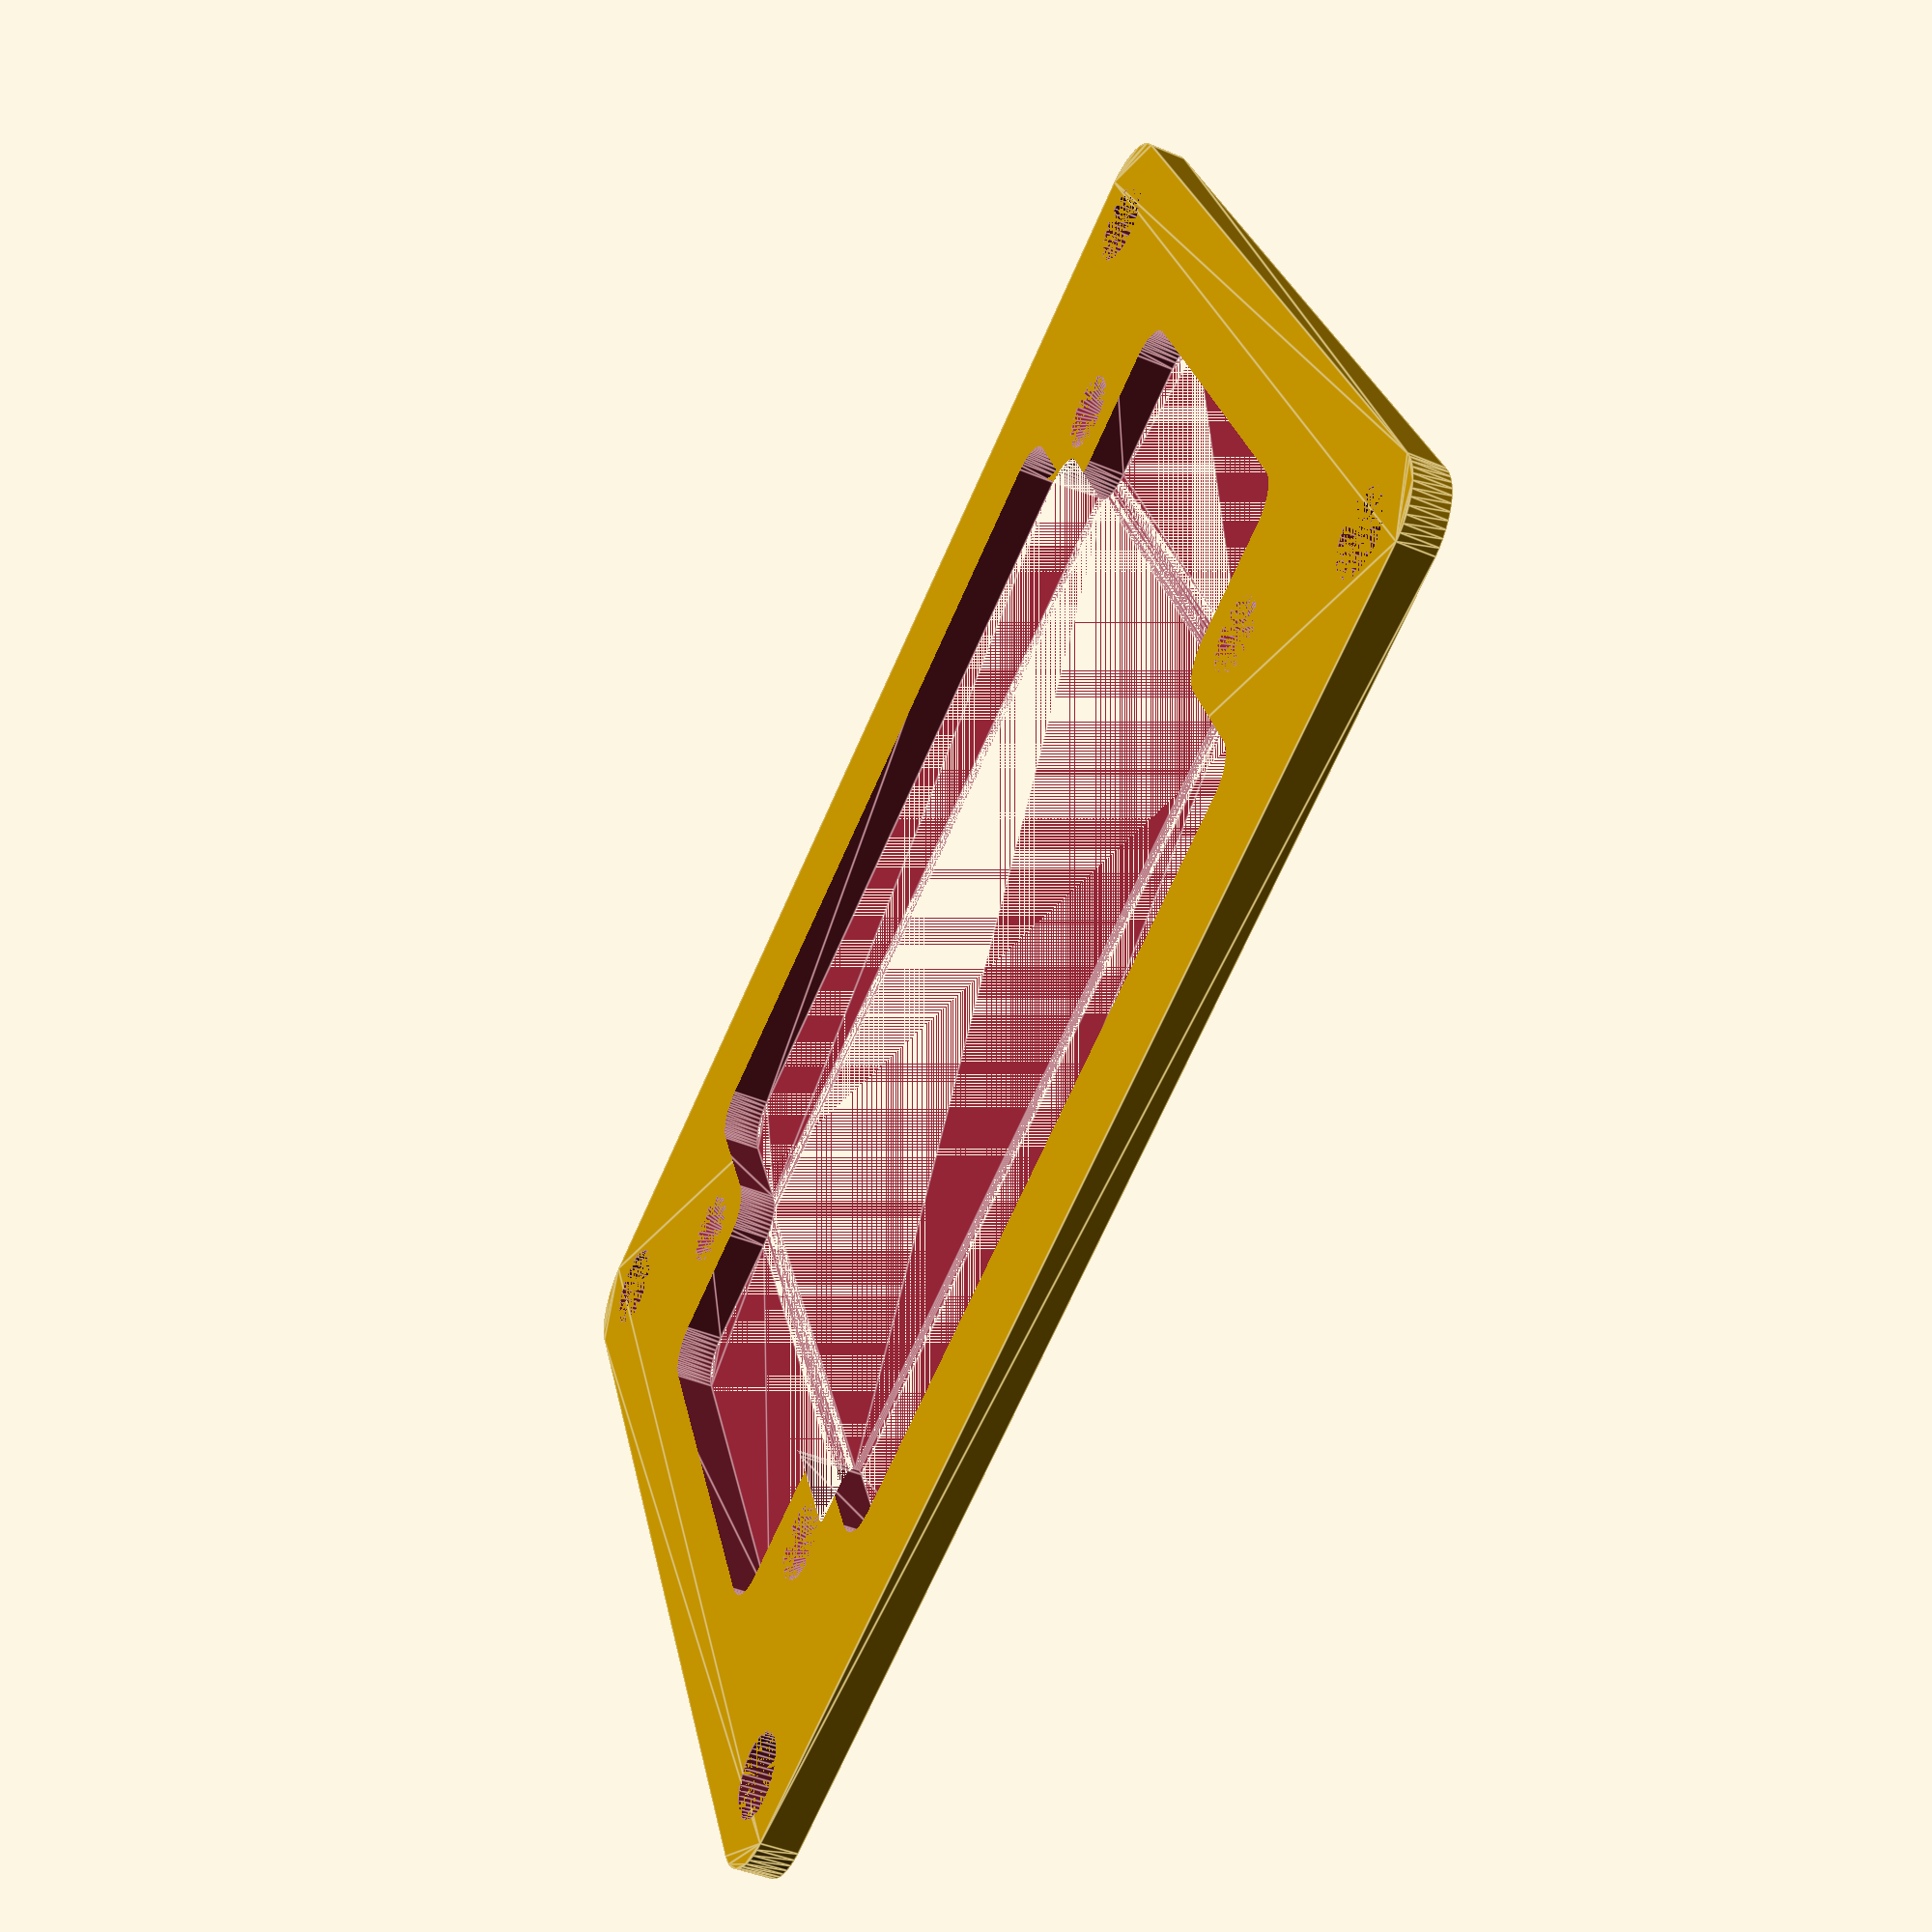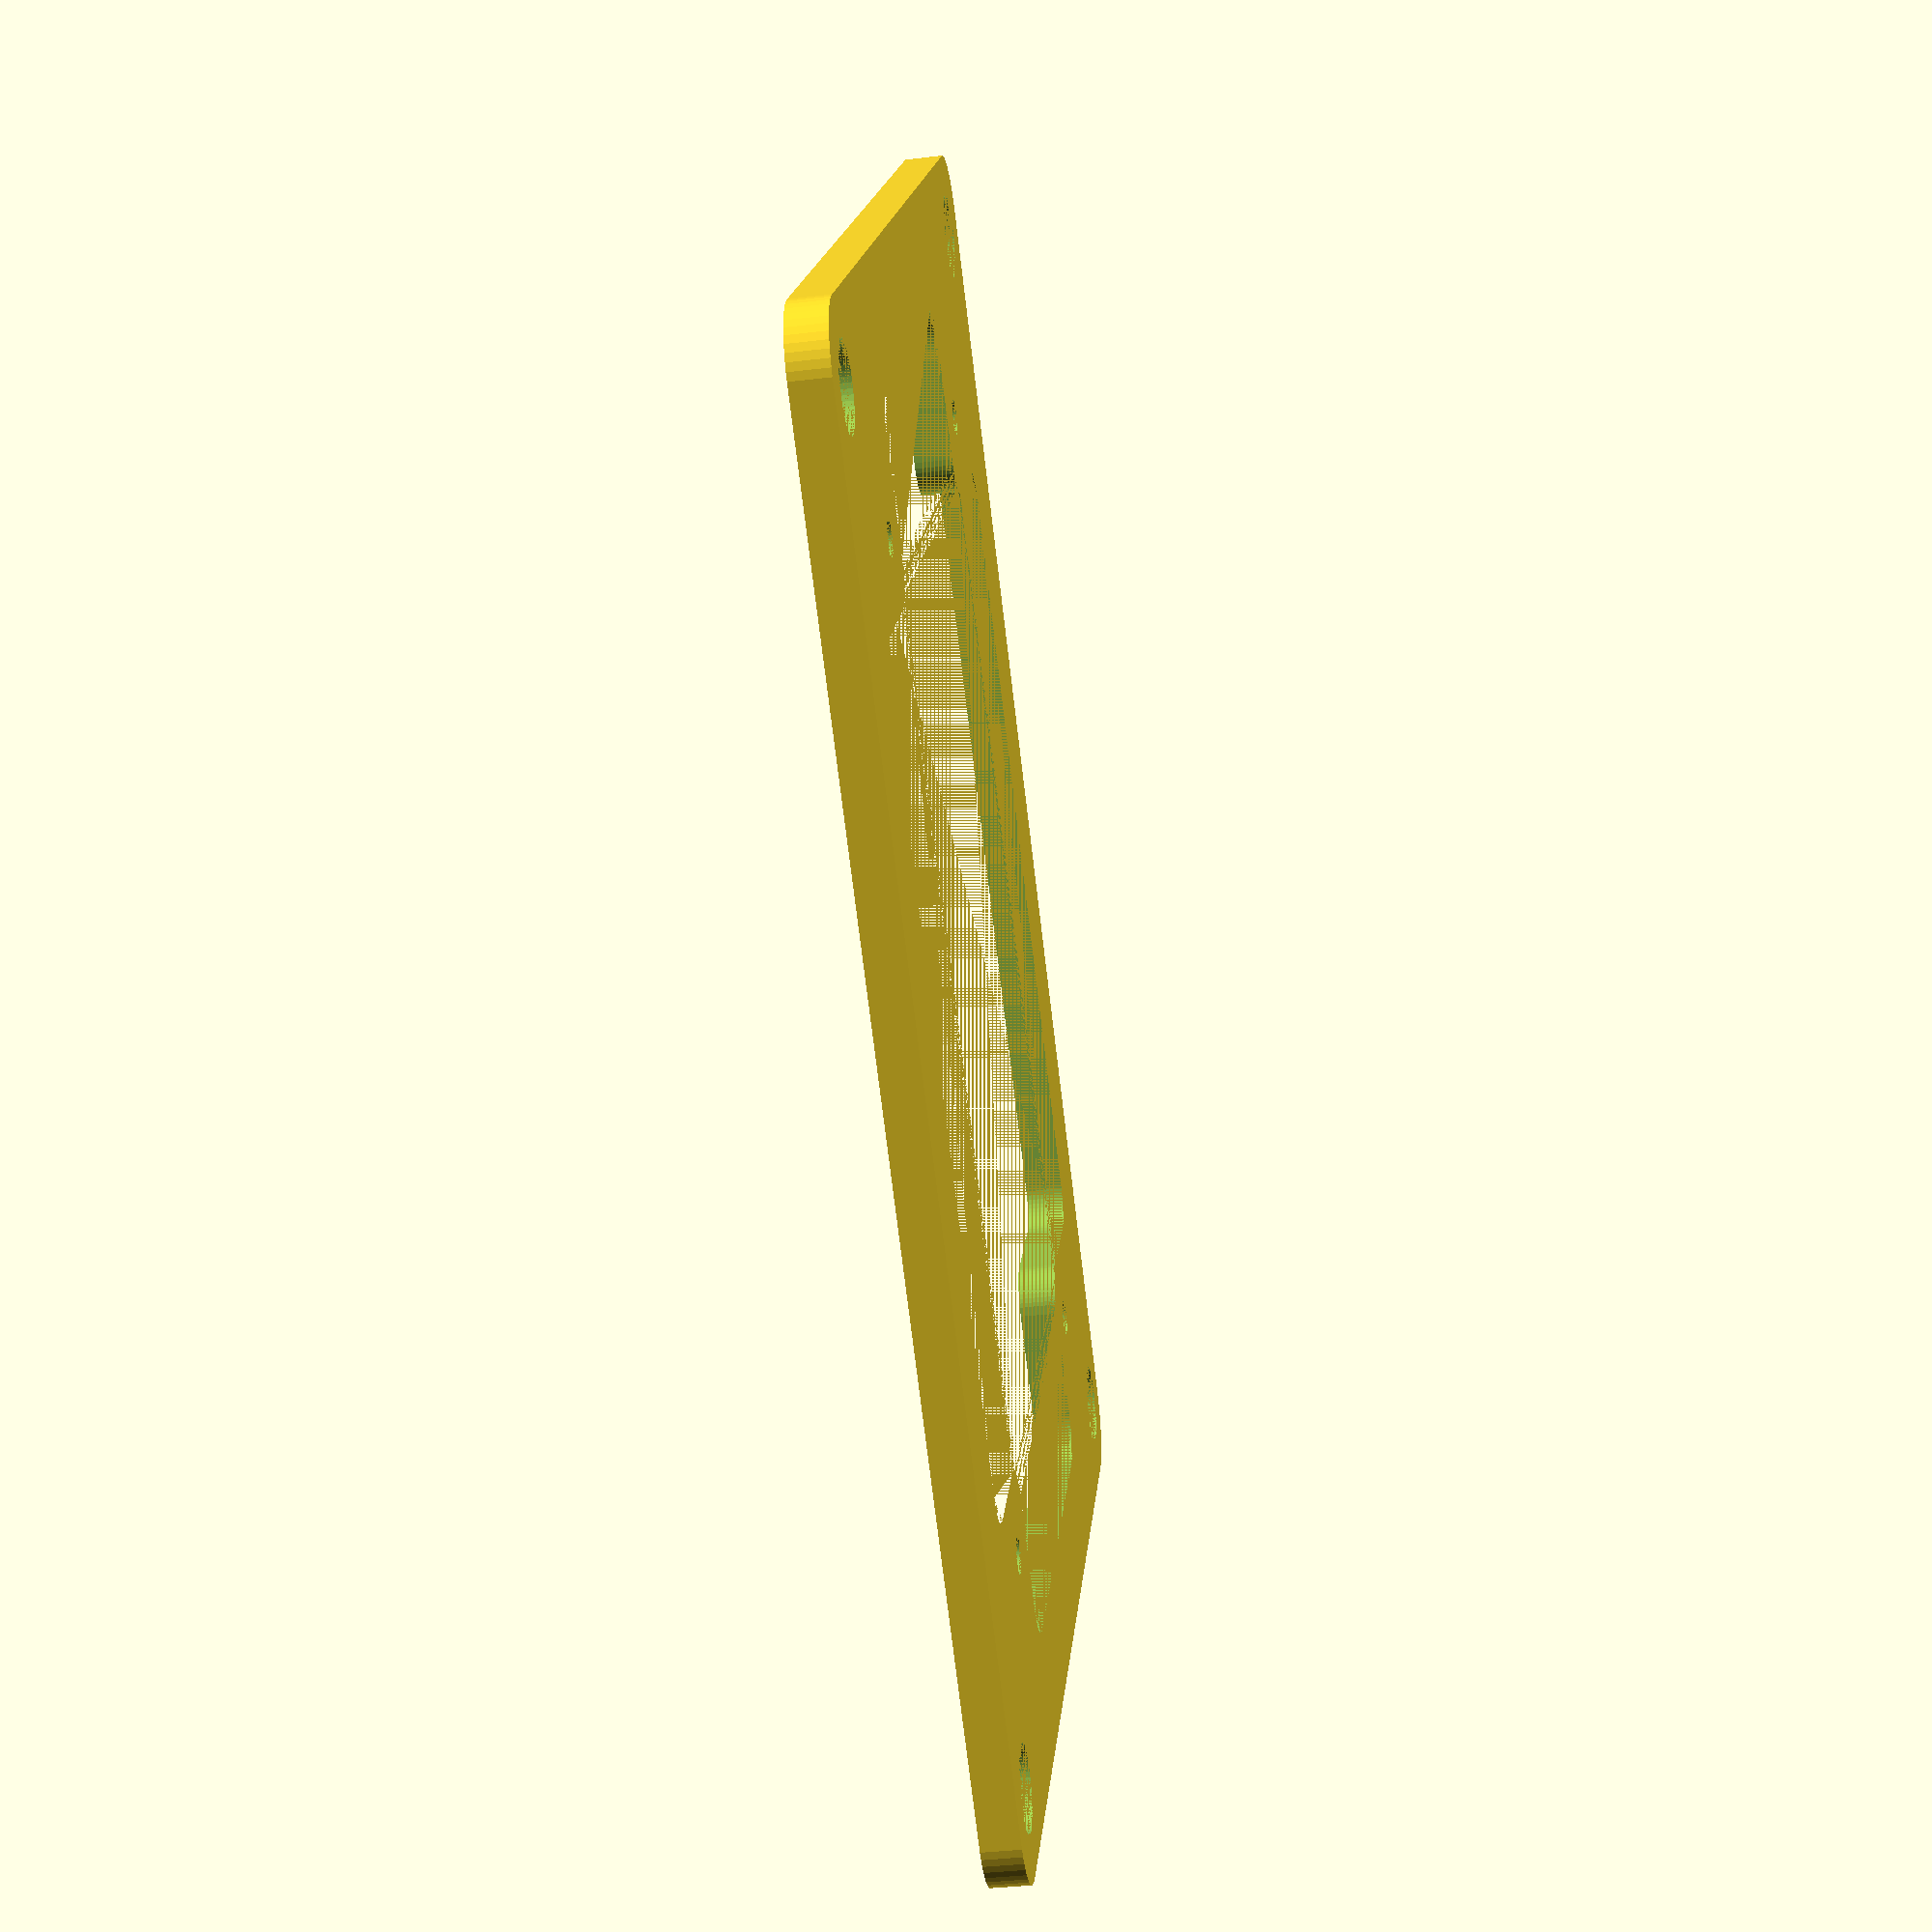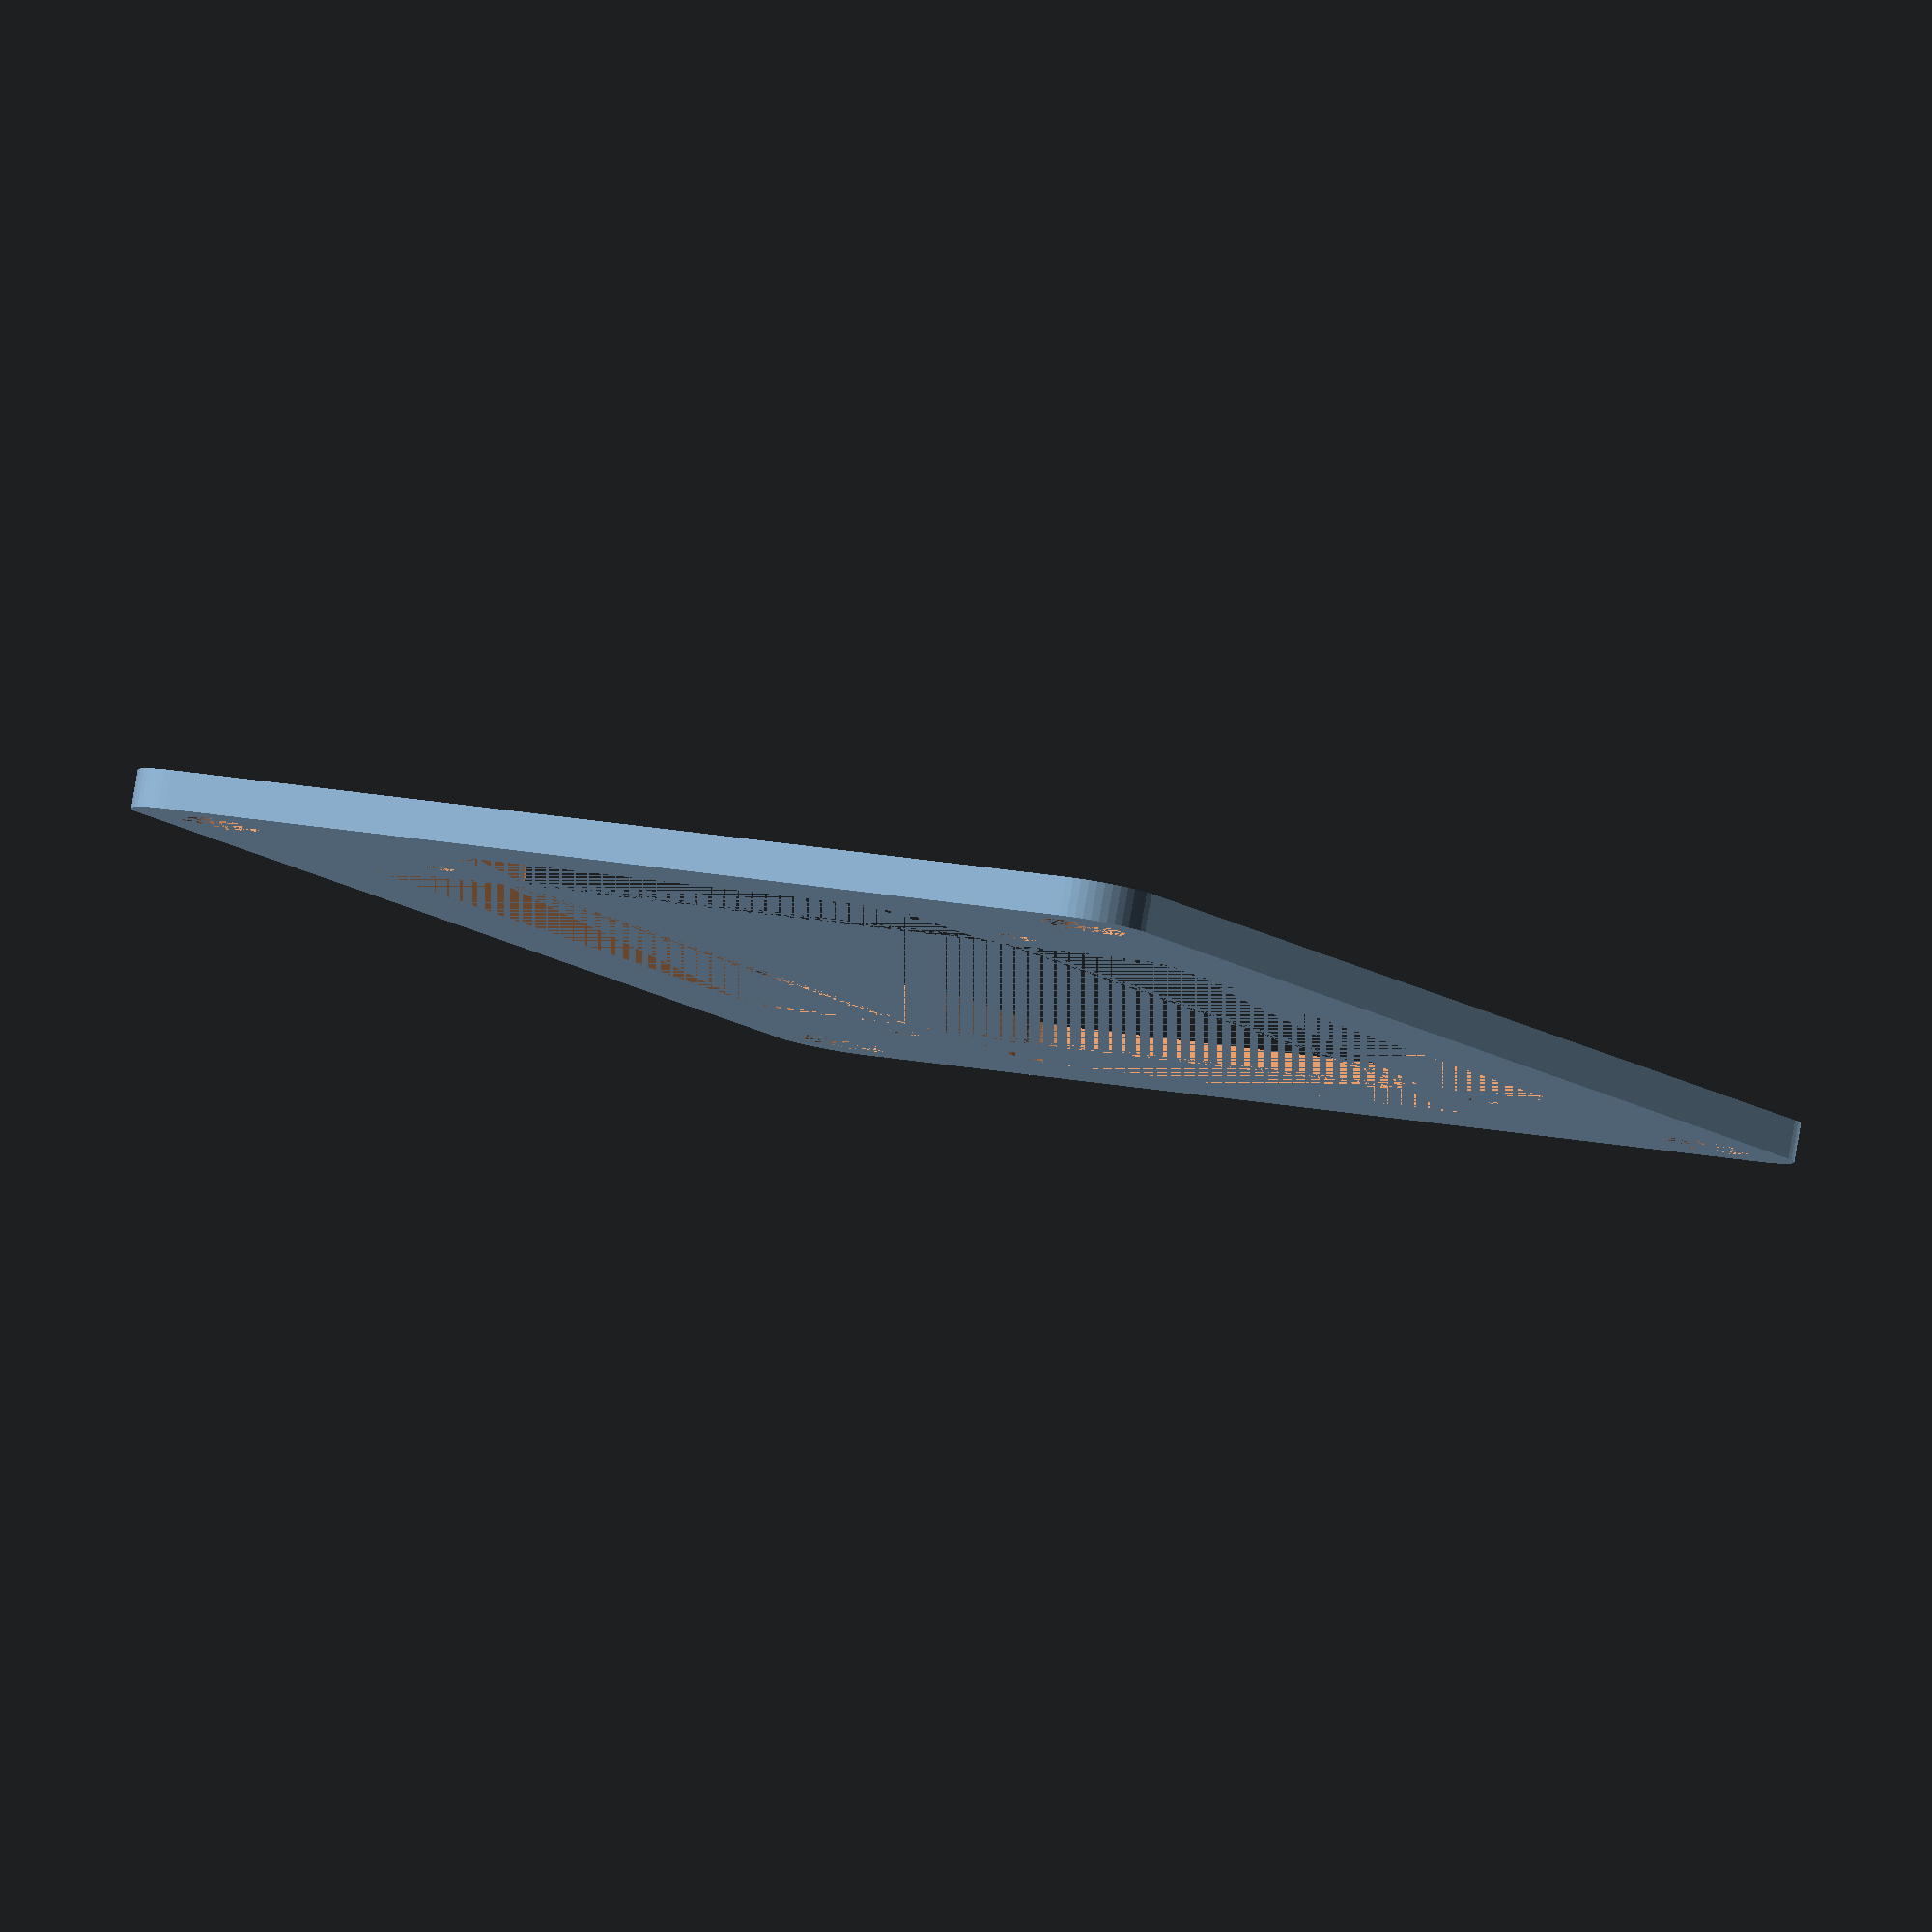
<openscad>
$fn=50;
inch = 25.4;

module roundedRect(size, radius)
{
        x = size[0];
        y = size[1];
        z = size[2];

        linear_extrude(height=z)
        hull()
        {
                // place 4 circles in the corners, with the given radius
                translate([(-x/2)+radius, (-y/2)+radius, 0])
                circle(r=radius);

                translate([(x/2)-radius, (-y/2)+radius, 0])
                circle(r=radius);

                translate([(-x/2) + radius, (y/2)-radius, 0])
                circle(r=radius);

                translate([(x/2)-radius, (y/2)-radius, 0])
                circle(r=radius);
        }

}

module counterSunk(position, radius)
{
union()
    {
     translate(position)
     union()
        {
     cylinder(3, radius, radius, 8, center=false);
     cylinder(3, 0, 3, center=false);
        }
    }
    
}

difference()
{
roundedRect([4.5*inch, 3.5*inch, 3], 5, center=false);

translate([-4*inch/2, -3*inch/2, 0])
cylinder(3, 0.13*inch, 0.13*inch, 8, center=false);
    
translate([-4*inch/2, 3*inch/2, 0])
cylinder(3, 0.13*inch, 0.13*inch, 8, center=false);
    
translate([4*inch/2, -3*inch/2, 0])
cylinder(3, 0.13*inch, 0.13*inch, 8, center=false);
    
translate([4*inch/2, 3*inch/2, 0])
cylinder(3, 0.13*inch, 0.13*inch, 8, center=false);

counterSunk([3*inch/2, 2*inch/2, 0], 0.056*inch);
counterSunk([-3*inch/2, 2*inch/2, 0], 0.056*inch);
counterSunk([3*inch/2, -2*inch/2, 0], 0.056*inch);
counterSunk([-3*inch/2, -2*inch/2, 0], 0.056*inch);



linear_extrude(height=5)
offset(r=3){
offset(r=-6){
union(){
square([4*inch,1.8*inch], center=true);
square([2.8*inch,3*inch], center=true);
}
}
}
}







</openscad>
<views>
elev=224.1 azim=156.3 roll=116.3 proj=p view=edges
elev=38.6 azim=144.3 roll=98.5 proj=p view=wireframe
elev=275.5 azim=298.4 roll=189.8 proj=o view=solid
</views>
